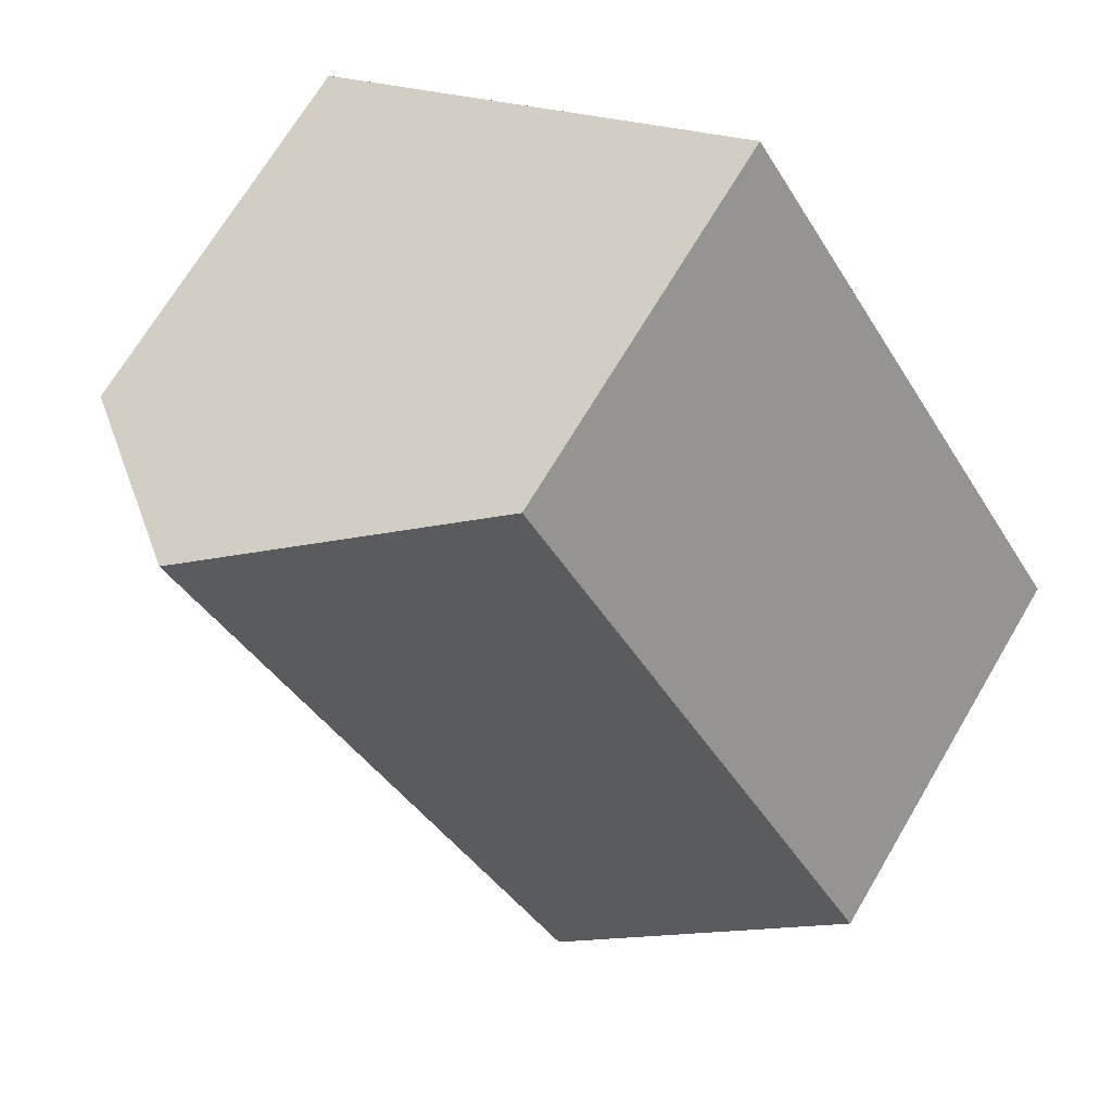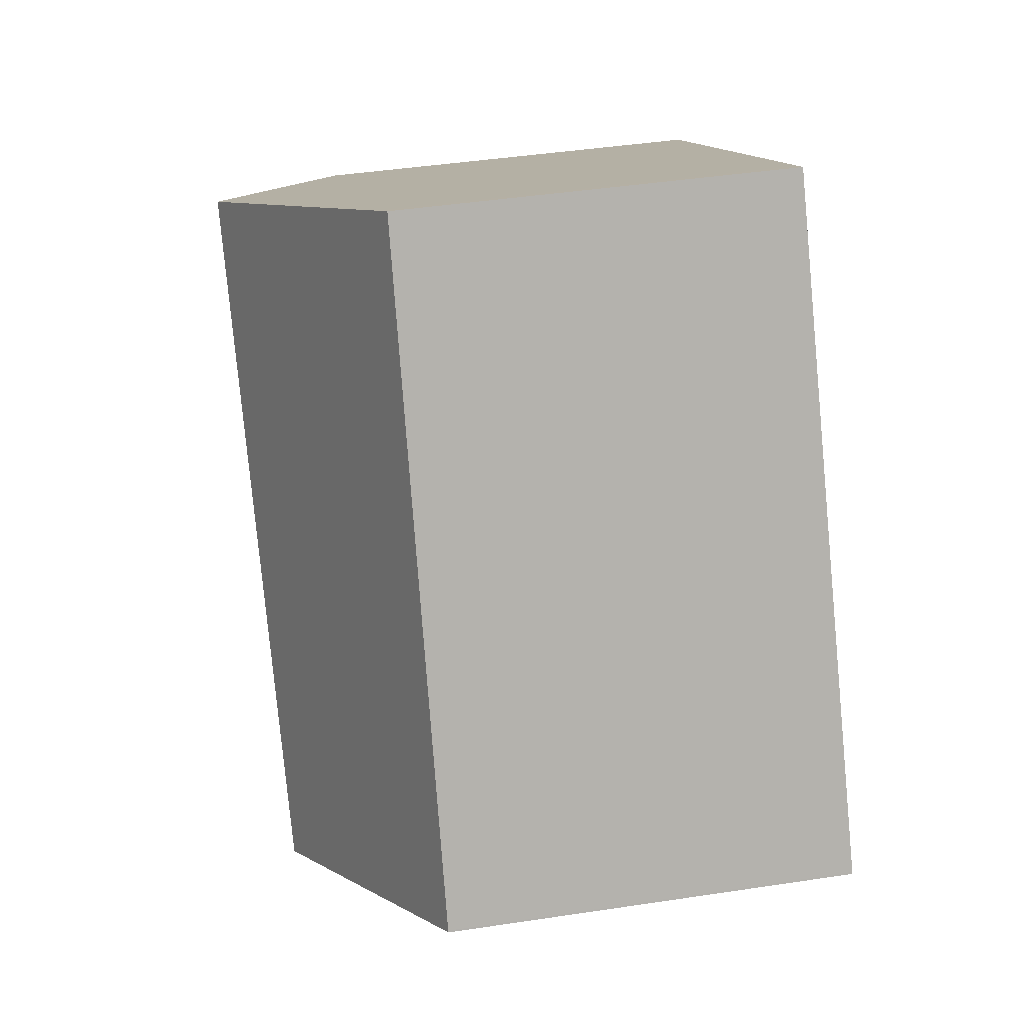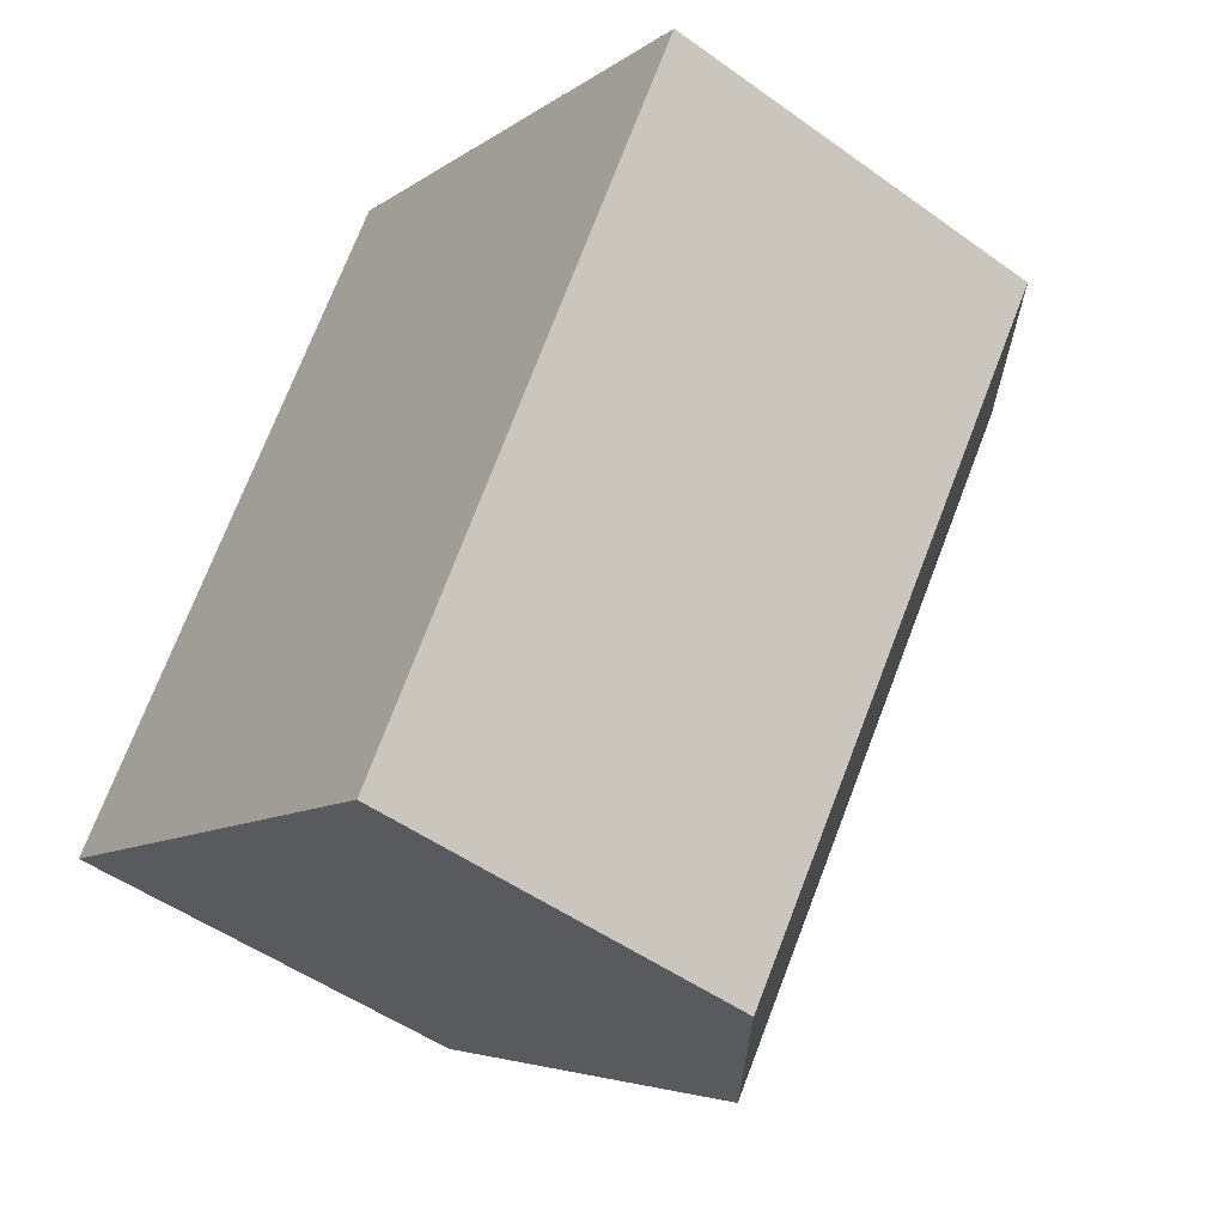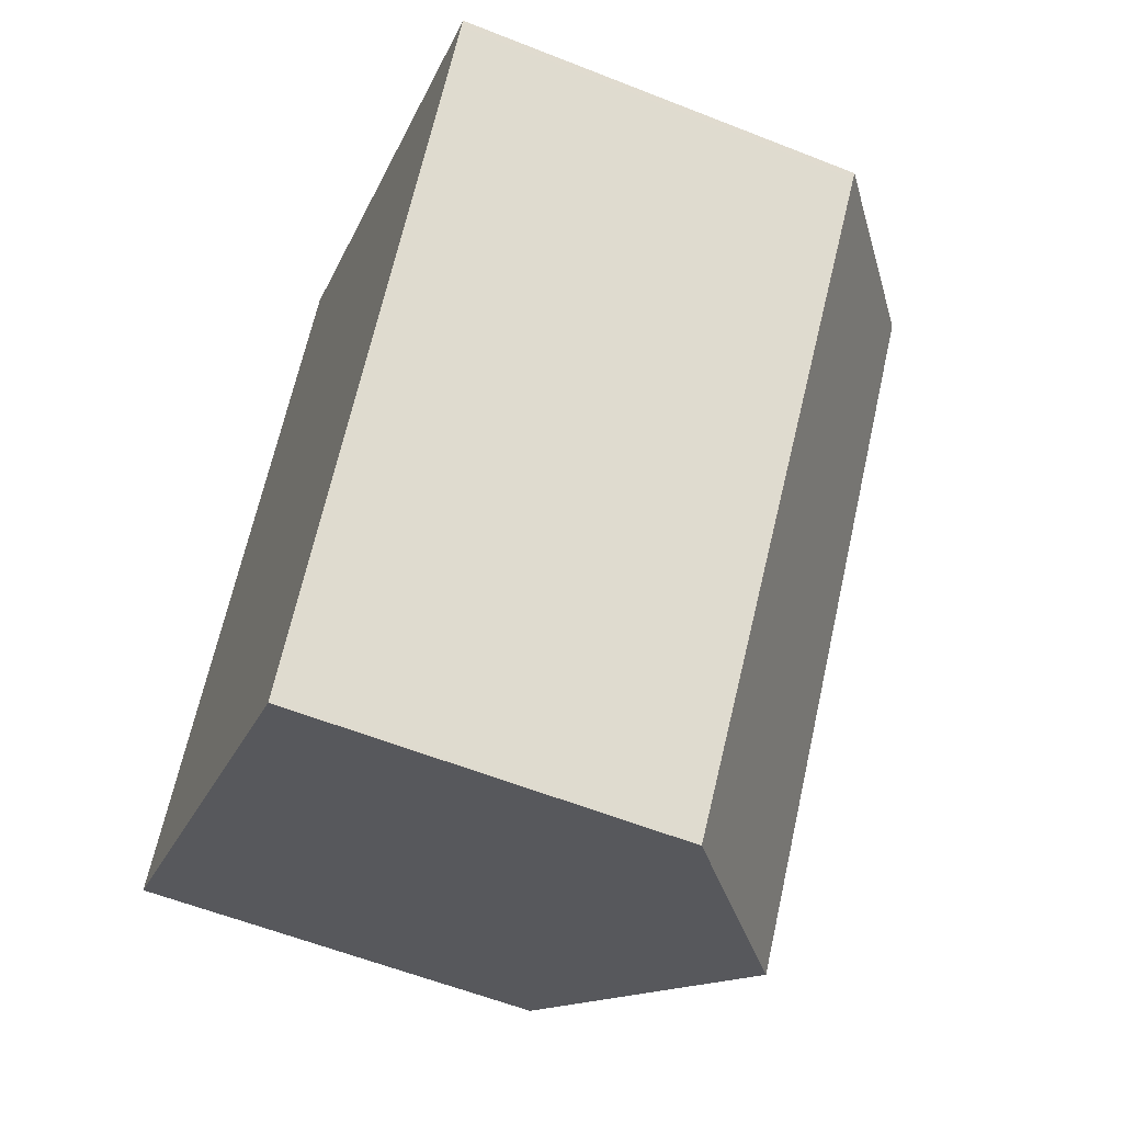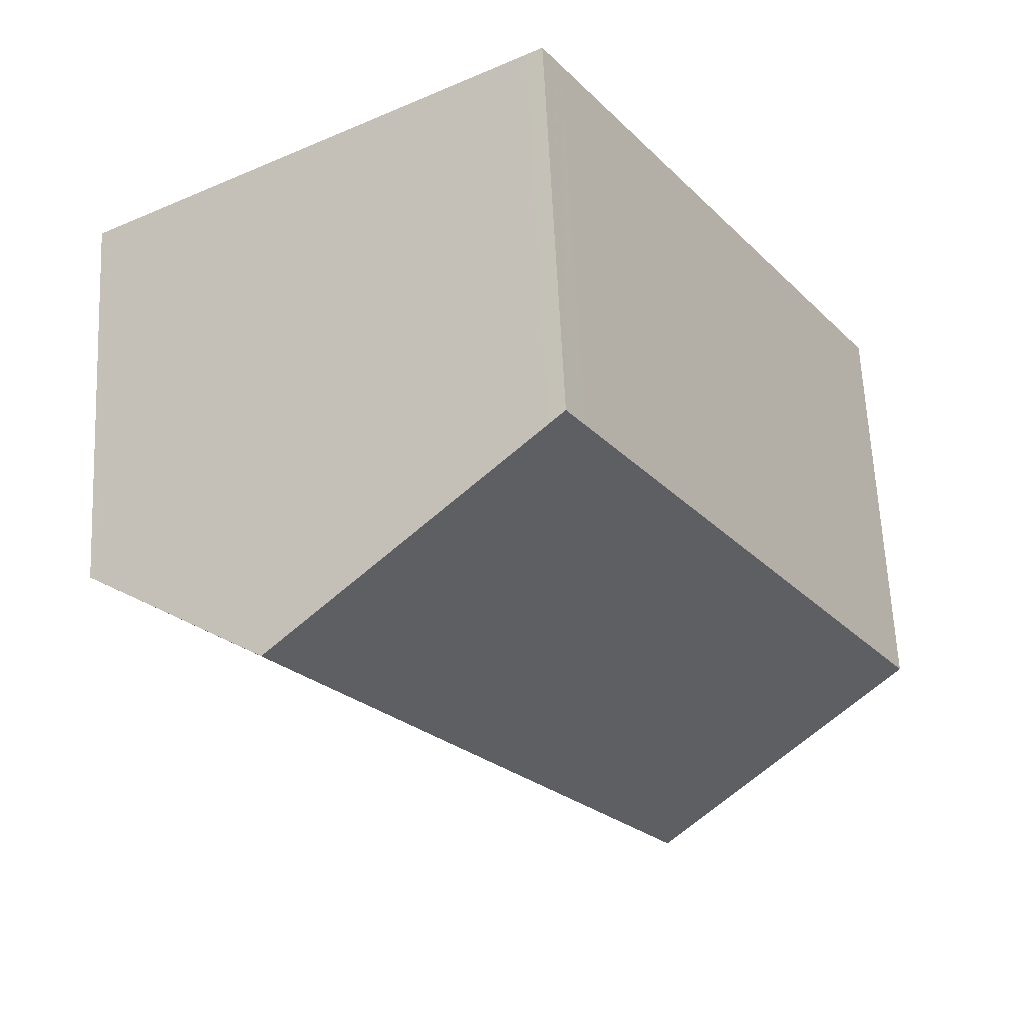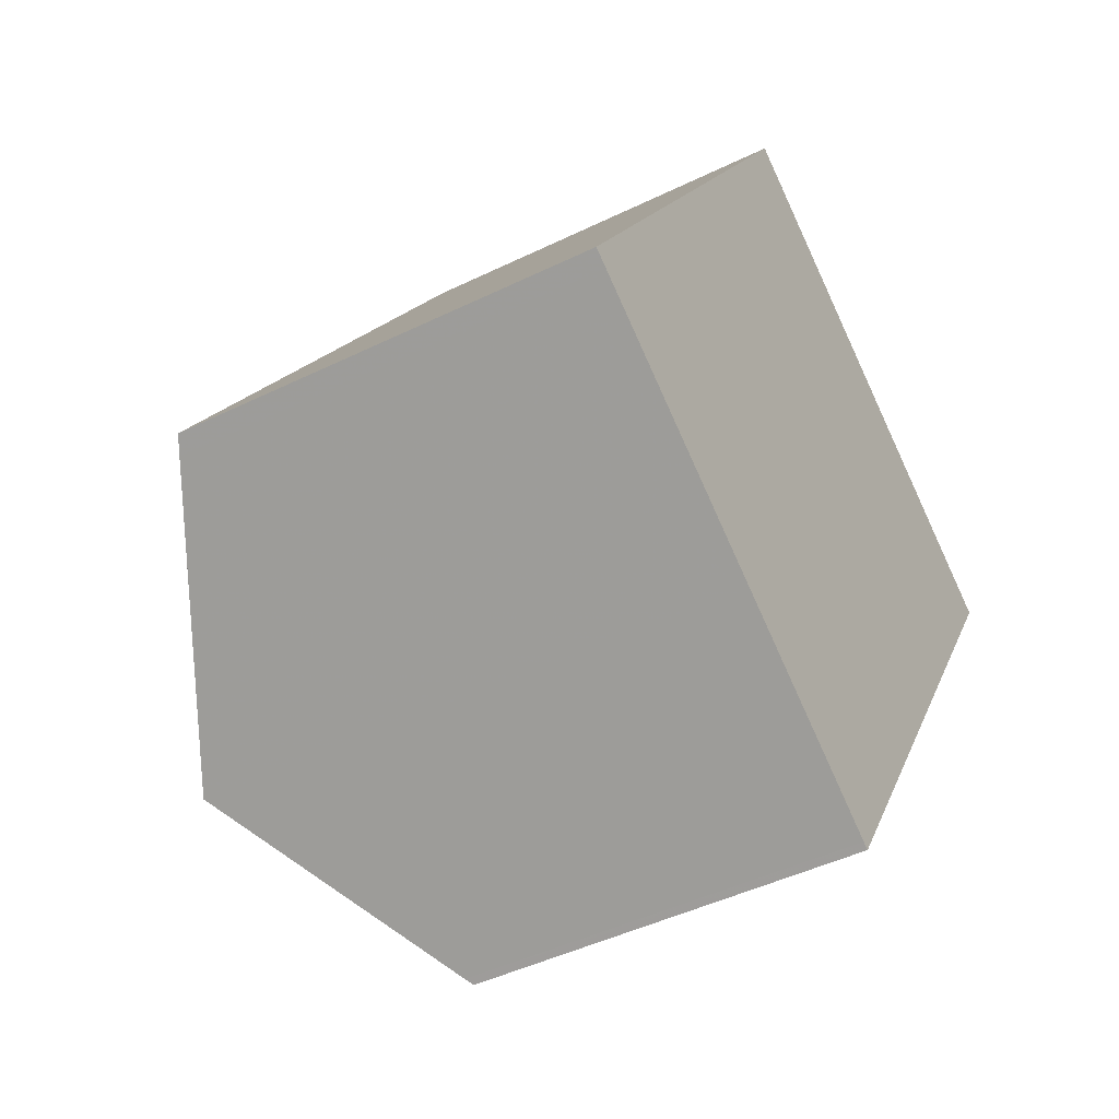
<metadata>
{"format":"obj","ext":"obj","renderer":"f3d","projection":"perspective","resolution":1024,"background":"white","views":[{"elev":69.6,"azim":30.6,"up":"+Y"},{"elev":43.8,"azim":79.9,"up":"+Y"},{"elev":-49.4,"azim":-128.6,"up":"+Y"},{"elev":-58.4,"azim":-112.3,"up":"+Y"},{"elev":63.4,"azim":-2.7,"up":"+Y"},{"elev":-45.5,"azim":119.4,"up":"+Y"}]}
</metadata>
<code>
v -2044 -2253 2.183
v -2042 -2256 2.261
v -2045 -2258 2.102
v -2047 -2255 2.216
v -2046 -2254 2.989
v -2043 -2257 2.994
v -2046 -2254 2.989
v -2044 -2253 2.186
v -2044 -2253 2.183
v -2046 -2254 2.989
v -2044 -2253 2.227
v -2044 -2253 2.231
v -2044 -2253 2.227
v -2043 -2257 2.994
v -2046 -2254 2.989
v -2046 -2254 2.989
v -2047 -2255 2.21
v -2046 -2254 2.989
v -2047 -2255 2.215
v -2042 -2256 2.305
v -2047 -2255 2.233
v -2045 -2258 2.131
v -2047 -2255 2.238
v -2047 -2255 2.237
v -2043 -2257 2.994
v -2042 -2256 2.305
v -2043 -2257 2.994
v -2045 -2258 2.131
v -2045 -2258 2.102
v -2042 -2256 2.26
v -2044 -2253 2.183
v -2044 -2253 2.183
v -2044 -2253 0
v -2044 -2253 0
v -2042 -2256 2.305
v -2042 -2256 2.261
v -2042 -2256 4.441e-16
v -2042 -2256 0
v -2045 -2258 2.102
v -2045 -2258 2.102
v -2045 -2258 0
v -2045 -2258 0
v -2047 -2255 2.238
v -2047 -2255 2.216
v -2047 -2255 0
v -2047 -2255 0
v -2044 -2253 2.227
v -2046 -2254 2.989
v -2046 -2254 4.441e-16
v -2044 -2253 0
v -2042 -2256 2.26
v -2044 -2253 2.186
v -2044 -2253 0
v -2042 -2256 0
v -2044 -2253 2.186
v -2044 -2253 2.183
v -2044 -2253 0
v -2044 -2253 0
v -2044 -2253 2.183
v -2044 -2253 2.227
v -2044 -2253 0
v -2044 -2253 0
v -2045 -2258 2.131
v -2043 -2257 2.994
v -2043 -2257 4.441e-16
v -2045 -2258 0
v -2047 -2255 2.215
v -2047 -2255 2.21
v -2047 -2255 0
v -2047 -2255 0
v -2047 -2255 2.216
v -2047 -2255 2.215
v -2047 -2255 0
v -2047 -2255 0
v -2043 -2257 2.994
v -2042 -2256 2.305
v -2042 -2256 0
v -2043 -2257 4.441e-16
v -2045 -2258 2.102
v -2045 -2258 2.131
v -2045 -2258 0
v -2045 -2258 0
v -2046 -2254 2.989
v -2047 -2255 2.238
v -2047 -2255 0
v -2046 -2254 4.441e-16
v -2047 -2255 2.21
v -2045 -2258 2.102
v -2045 -2258 0
v -2047 -2255 0
v -2042 -2256 2.261
v -2042 -2256 2.26
v -2042 -2256 0
v -2042 -2256 4.441e-16
v -2044 -2253 0
v -2042 -2256 0
v -2045 -2258 0
v -2047 -2255 0
f 27 7 12 26
f 11 10 5 13
f 12 7 10 11
f 11 9 8 12
f 13 1 9 11
f 29 17 21 28
f 24 19 4 23
f 21 17 19 24
f 26 12 8 30
f 28 21 16 25
f 23 15 18 24
f 24 18 16 21
f 26 20 6 27
f 28 22 3 29
f 30 2 20 26
f 25 14 22 28
f 32 33 34 31
f 36 37 38 35
f 40 41 42 39
f 44 45 46 43
f 48 49 50 47
f 52 53 54 51
f 56 57 58 55
f 60 61 62 59
f 64 65 66 63
f 68 69 70 67
f 72 73 74 71
f 76 77 78 75
f 80 81 82 79
f 84 85 86 83
f 88 89 90 87
f 92 93 94 91
f 96 97 98 95

</code>
